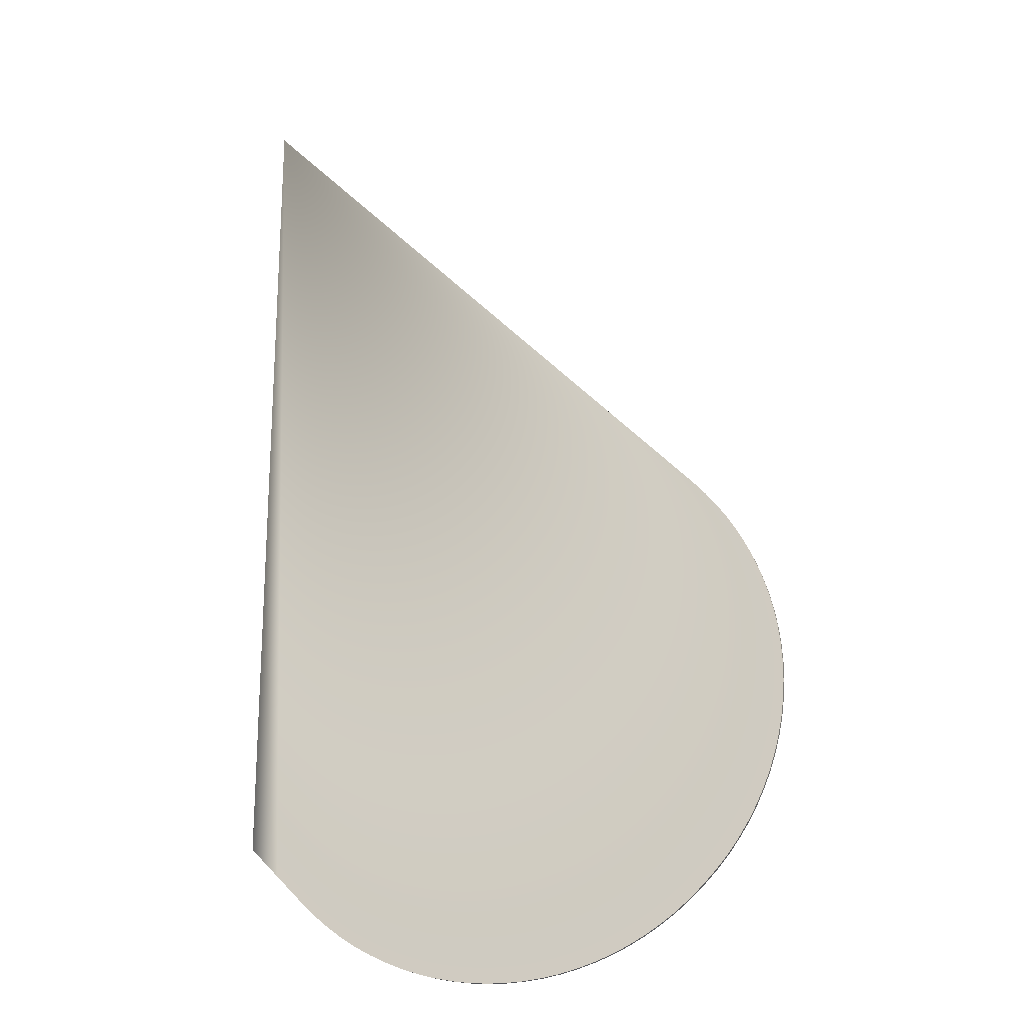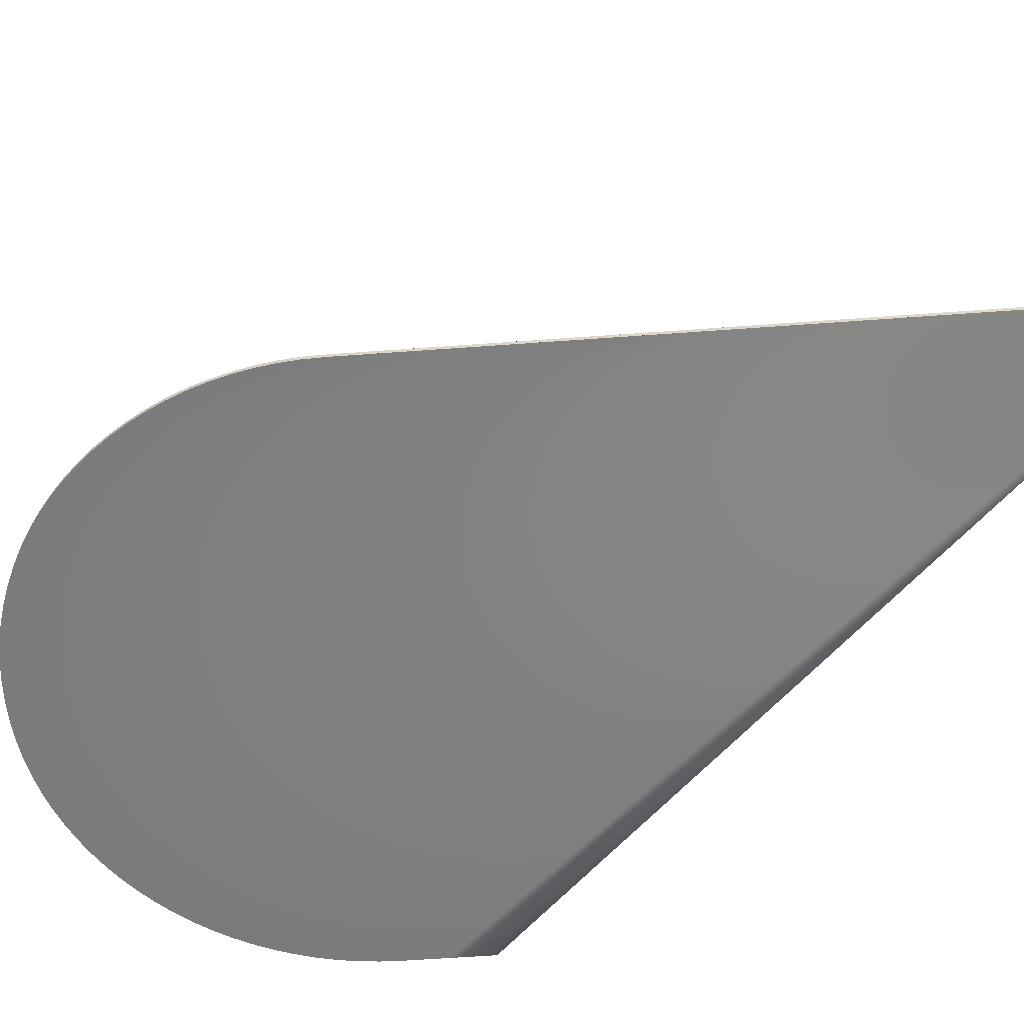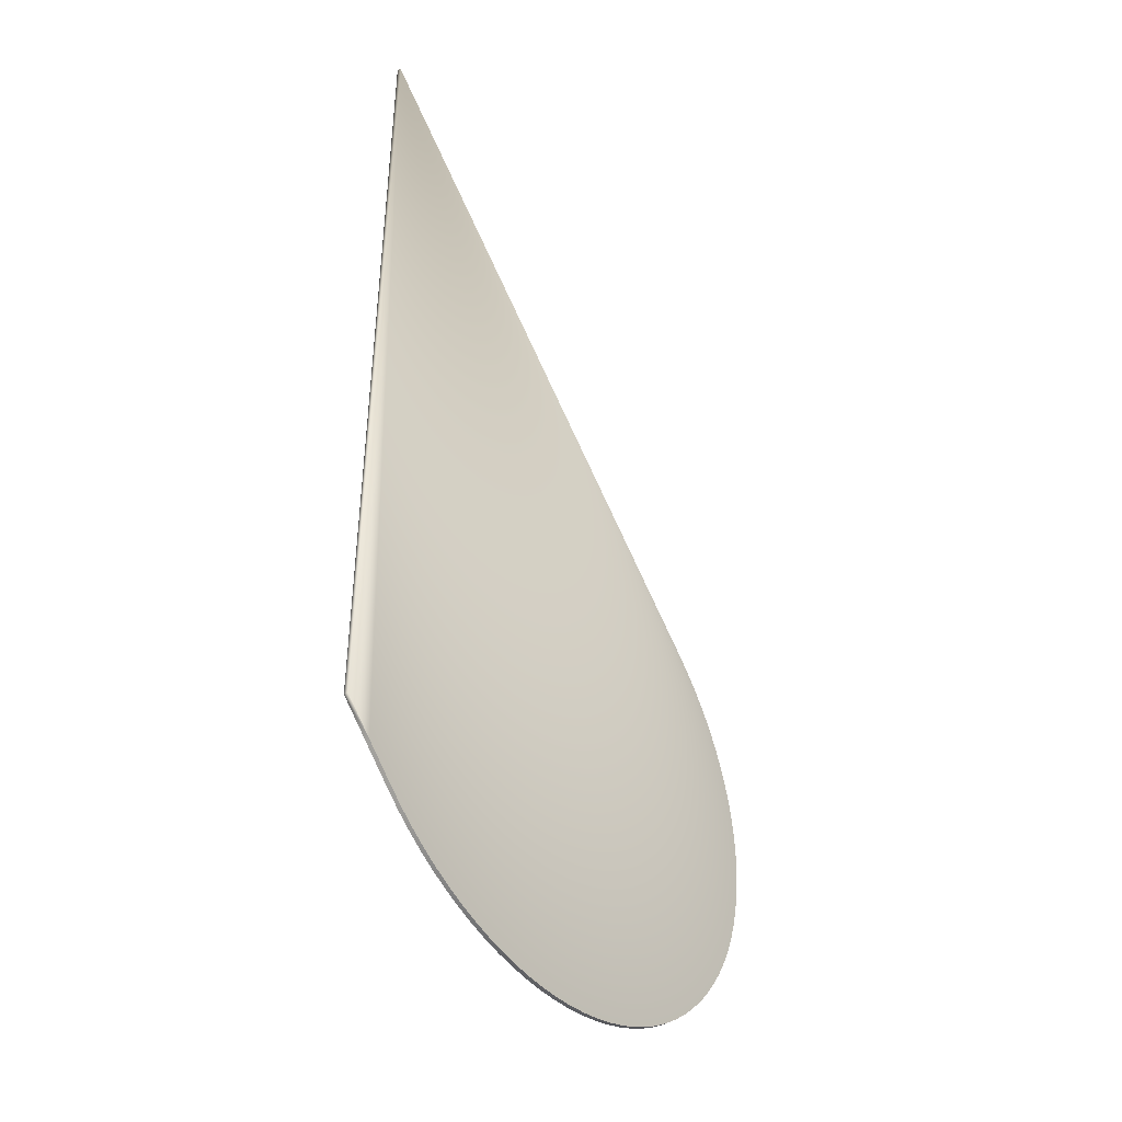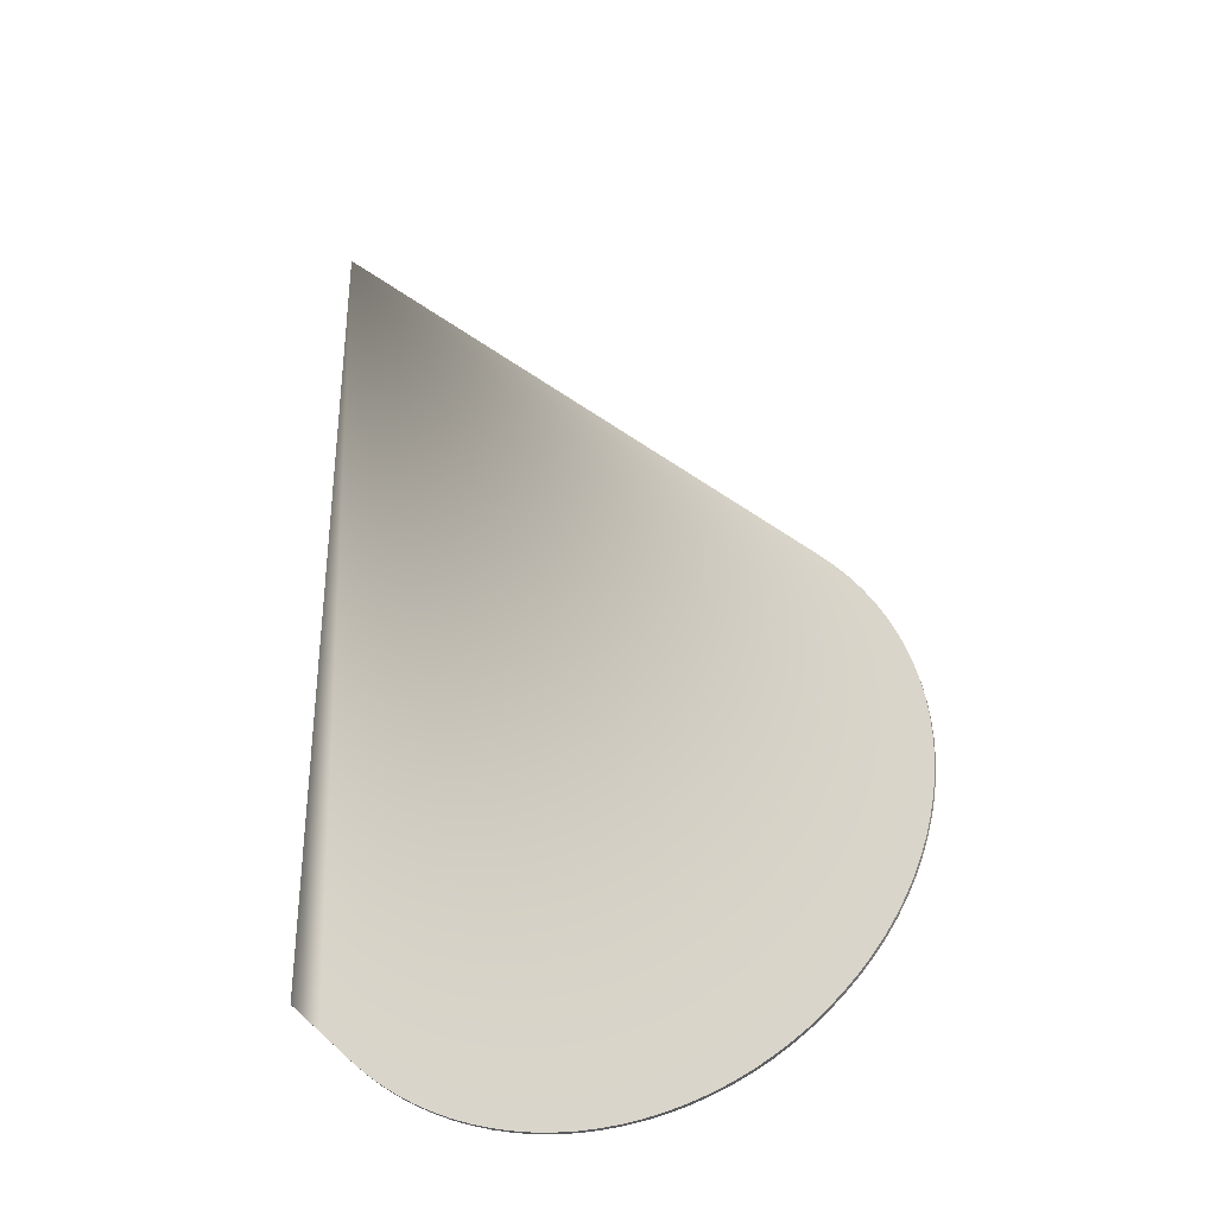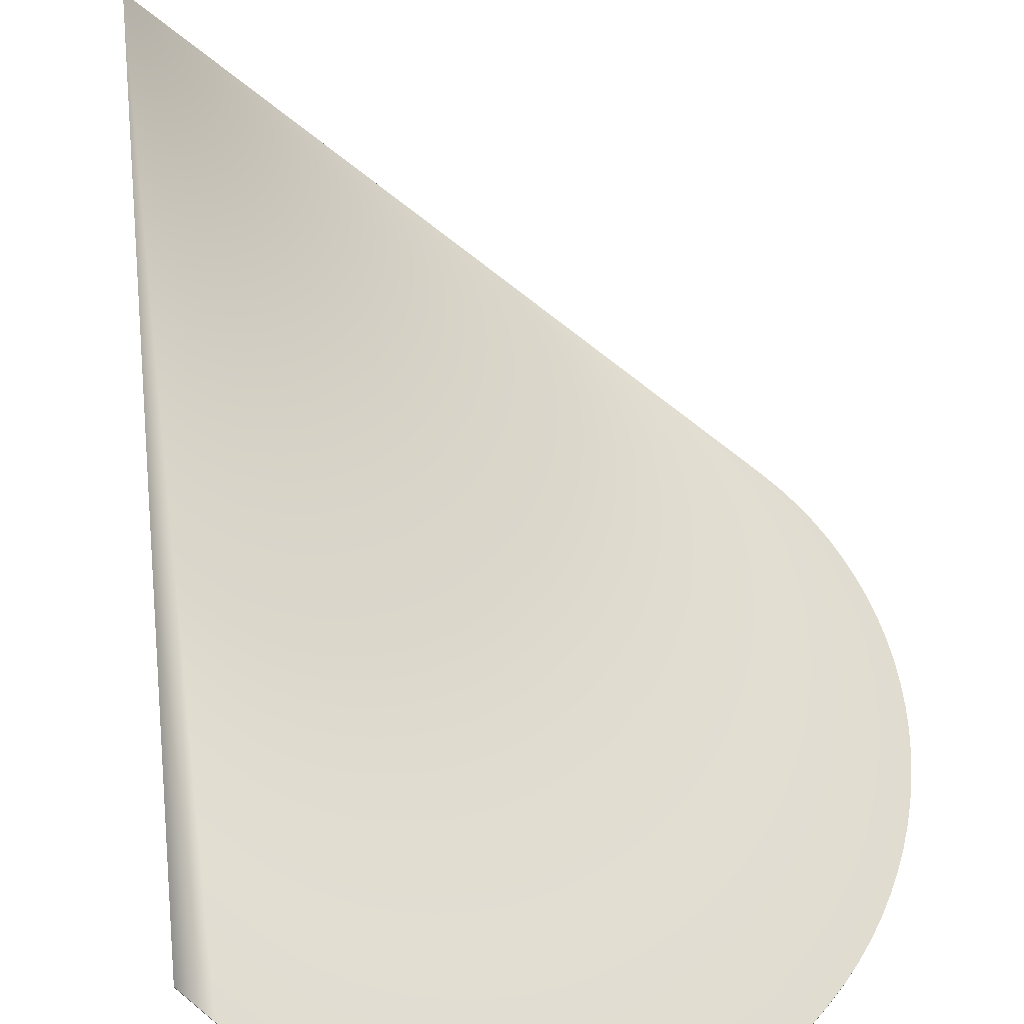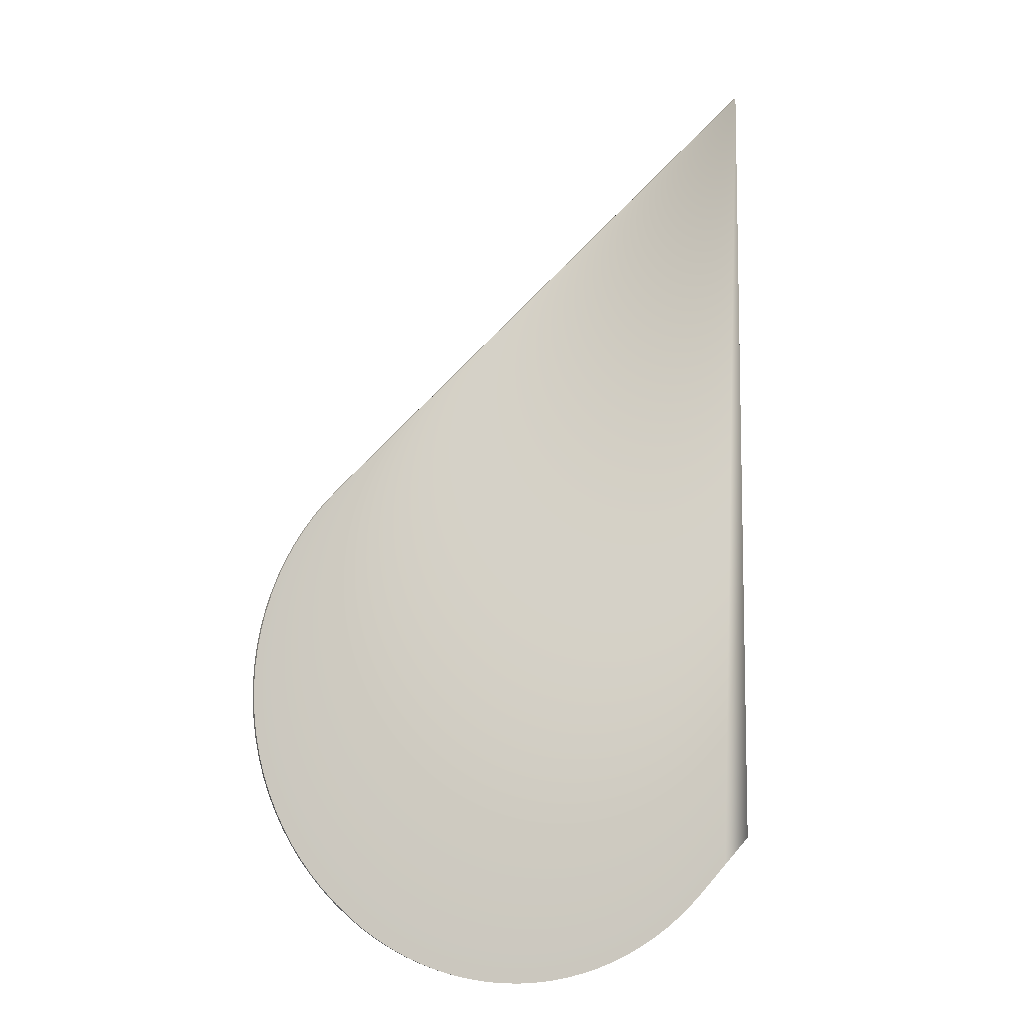
<metadata>
{"format":"obj","ext":"obj","renderer":"f3d","projection":"perspective","resolution":1024,"background":"white","views":[{"elev":-19.4,"azim":-163.4,"up":"+Z"},{"elev":-58.5,"azim":-40.8,"up":"+Y"},{"elev":-42.3,"azim":127.3,"up":"+Z"},{"elev":-34.0,"azim":-161.8,"up":"+Z"},{"elev":69.6,"azim":174.5,"up":"+Y"},{"elev":-7.0,"azim":-23.9,"up":"+Z"}]}
</metadata>
<code>
o Heart_2_Cube.004
v -0.002925 0.3103 0.9773
v -1.151 0.3103 -0.179
v 0.003882 0.3103 -1.075
v -1.125 0.3103 -1.253
v -1.09 0.3103 -1.282
v -1.053 0.3103 -1.308
v -1.015 0.3103 -1.332
v -0.9754 0.3103 -1.354
v -0.9344 0.3103 -1.373
v -0.8922 0.3103 -1.39
v -0.8491 0.3103 -1.404
v -0.8052 0.3103 -1.415
v -0.7607 0.3103 -1.423
v -0.7158 0.3103 -1.429
v -0.6706 0.3103 -1.431
v -0.6253 0.3103 -1.431
v -0.5802 0.3103 -1.428
v -0.5353 0.3103 -1.422
v -0.4908 0.3103 -1.414
v -0.447 0.3103 -1.402
v -0.404 0.3103 -1.388
v -0.362 0.3103 -1.371
v -0.3211 0.3103 -1.352
v -0.2815 0.3103 -1.33
v -0.2433 0.3103 -1.306
v -0.2068 0.3103 -1.279
v -0.172 0.3103 -1.25
v -0.1363 0.3103 -1.216
v -1.196 0.3103 -1.182
v -1.225 0.3103 -1.148
v -1.252 0.3103 -1.111
v -1.276 0.3103 -1.073
v -1.298 0.3103 -1.034
v -1.318 0.3103 -0.9926
v -1.334 0.3103 -0.9506
v -1.349 0.3103 -0.9076
v -1.36 0.3103 -0.8638
v -1.369 0.3103 -0.8194
v -1.374 0.3103 -0.7745
v -1.377 0.3103 -0.7293
v -1.378 0.3103 -0.684
v -1.375 0.3103 -0.6388
v -1.369 0.3103 -0.5939
v -1.361 0.3103 -0.5494
v -1.35 0.3103 -0.5055
v -1.336 0.3103 -0.4624
v -1.319 0.3103 -0.4203
v -1.3 0.3103 -0.3792
v -1.279 0.3103 -0.3395
v -1.255 0.3103 -0.3012
v -1.228 0.3103 -0.2645
v -1.199 0.3103 -0.2295
v -1.166 0.3103 -0.1935
v 0.298 0.3103 0.6783
v -0.7266 0.3103 0.2486
v -0.3019 0.3103 0.6762
v -0.3019 0.3103 0.6762
v 0.298 0.3103 0.6783
v -0.002925 0.3103 0.9773
v -0.002925 0.3103 0.9773
v -1.162 0.3103 -1.219
v -0.1541 0.3103 -1.233
v -0.4689 0.3103 -1.408
v -0.8272 0.3103 -1.409
v -1.326 0.3103 -0.9716
v -1.372 0.3103 -0.6164
v -1.241 0.3103 -0.2828
v -0.5142 0.3103 0.4624
v -0.4255 0.3103 -1.395
v -0.783 0.3103 -1.419
v -1.108 0.3103 -1.268
v -1.341 0.3103 -0.9291
v -1.365 0.3103 -0.5717
v -1.214 0.3103 -0.247
v -0.3019 0.3103 0.6762
v -0.383 0.3103 -1.38
v -0.7383 0.3103 -1.426
v -1.072 0.3103 -1.295
v -1.179 0.3103 -1.201
v -1.211 0.3103 -1.165
v -1.354 0.3103 -0.8857
v -1.355 0.3103 -0.5275
v -1.183 0.3103 -0.2115
v -0.3415 0.3103 -1.362
v -0.6932 0.3103 -1.43
v -1.034 0.3103 -1.32
v -1.364 0.3103 -0.8416
v -1.343 0.3103 -0.484
v -0.9953 0.3103 -1.343
v -0.3013 0.3103 -1.341
v -0.648 0.3103 -1.431
v -1.238 0.3103 -1.13
v -1.371 0.3103 -0.7969
v -1.328 0.3103 -0.4413
v -0.002925 0.3103 0.9773
v -0.002925 0.3103 0.9773
v -0.2624 0.3103 -1.318
v -0.6028 0.3103 -1.43
v -0.9549 0.3103 -1.364
v -1.264 0.3103 -1.092
v -1.376 0.3103 -0.7519
v -1.31 0.3103 -0.3997
v -0.1524 0.3103 0.8267
v -0.939 0.3103 0.03482
v -0.2251 0.3103 -1.292
v -0.5577 0.3103 -1.425
v -0.9133 0.3103 -1.382
v -1.287 0.3103 -1.053
v -1.377 0.3103 -0.7067
v -1.29 0.3103 -0.3594
v -1.159 0.3103 -0.1862
v -0.0662 0.3103 -1.145
v -0.1894 0.3103 -1.264
v -0.5131 0.3103 -1.418
v -0.8707 0.3103 -1.397
v -1.308 0.3103 -1.013
v -1.376 0.3103 -0.6614
v -1.267 0.3103 -0.3203
v -1.143 0.3103 -1.236
v -0.1541 0.3203 -1.233
v -0.1363 0.3203 -1.216
v -0.4689 0.3203 -1.408
v -0.447 0.3203 -1.402
v -0.8272 0.3203 -1.409
v -0.8052 0.3203 -1.415
v -1.326 0.3203 -0.9716
v -1.318 0.3203 -0.9926
v -1.372 0.3203 -0.6164
v -1.375 0.3203 -0.6388
v -1.241 0.3203 -0.2828
v -1.255 0.3203 -0.3012
v -0.5142 0.3203 0.4624
v -0.7266 0.3203 0.2486
v -0.4255 0.3203 -1.395
v -0.404 0.3203 -1.388
v -0.783 0.3203 -1.419
v -0.7607 0.3203 -1.423
v -1.108 0.3203 -1.268
v -1.09 0.3203 -1.282
v -1.341 0.3203 -0.9291
v -1.334 0.3203 -0.9506
v -1.365 0.3203 -0.5717
v -1.369 0.3203 -0.5939
v -1.214 0.3203 -0.247
v -1.228 0.3203 -0.2645
v -0.3019 0.3203 0.6762
v -0.3019 0.3203 0.6762
v -0.383 0.3203 -1.38
v -0.362 0.3203 -1.371
v -0.7383 0.3203 -1.426
v -0.7158 0.3203 -1.429
v -1.072 0.3203 -1.295
v -1.053 0.3203 -1.308
v -1.179 0.3203 -1.201
v -1.162 0.3203 -1.219
v -1.211 0.3203 -1.165
v -1.196 0.3203 -1.182
v -1.354 0.3203 -0.8857
v -1.349 0.3203 -0.9076
v -1.355 0.3203 -0.5275
v -1.361 0.3203 -0.5494
v -1.183 0.3203 -0.2115
v -1.199 0.3203 -0.2295
v -0.3415 0.3203 -1.362
v -0.3211 0.3203 -1.352
v -0.6932 0.3203 -1.43
v -0.6706 0.3203 -1.431
v -1.034 0.3203 -1.32
v -1.015 0.3203 -1.332
v -1.364 0.3203 -0.8416
v -1.36 0.3203 -0.8638
v -1.343 0.3203 -0.484
v -1.35 0.3203 -0.5055
v -0.9953 0.3203 -1.343
v -0.9754 0.3203 -1.354
v -0.3013 0.3203 -1.341
v -0.2815 0.3203 -1.33
v -0.648 0.3203 -1.431
v -0.6253 0.3203 -1.431
v -1.238 0.3203 -1.13
v -1.225 0.3203 -1.148
v -1.371 0.3203 -0.7969
v -1.369 0.3203 -0.8194
v -1.328 0.3203 -0.4413
v -1.336 0.3203 -0.4624
v -0.002925 0.3203 0.9773
v -0.002925 0.3203 0.9773
v -0.002925 0.3203 0.9773
v -0.002925 0.3203 0.9773
v -0.2624 0.3203 -1.318
v -0.2433 0.3203 -1.306
v -0.6028 0.3203 -1.43
v -0.5802 0.3203 -1.428
v -0.9549 0.3203 -1.364
v -0.9344 0.3203 -1.373
v -1.264 0.3203 -1.092
v -1.252 0.3203 -1.111
v -1.376 0.3203 -0.7519
v -1.374 0.3203 -0.7745
v -1.31 0.3203 -0.3997
v -1.319 0.3203 -0.4203
v -0.1524 0.3203 0.8267
v -0.3019 0.3203 0.6762
v -0.939 0.3203 0.03482
v -1.151 0.3203 -0.179
v -0.2251 0.3203 -1.292
v -0.2068 0.3203 -1.279
v -0.5577 0.3203 -1.425
v -0.5353 0.3203 -1.422
v -0.9133 0.3203 -1.382
v -0.8922 0.3203 -1.39
v -1.287 0.3203 -1.053
v -1.276 0.3203 -1.073
v -1.377 0.3203 -0.7067
v -1.377 0.3203 -0.7293
v -1.29 0.3203 -0.3594
v -1.3 0.3203 -0.3792
v -1.159 0.3203 -0.1862
v -1.166 0.3203 -0.1935
v -0.0662 0.3203 -1.145
v 0.003882 0.3203 -1.075
v -0.1894 0.3203 -1.264
v -0.172 0.3203 -1.25
v -0.5131 0.3203 -1.418
v -0.4908 0.3203 -1.414
v -0.8707 0.3203 -1.397
v -0.8491 0.3203 -1.404
v -1.308 0.3203 -1.013
v -1.298 0.3203 -1.034
v -1.376 0.3203 -0.6614
v -1.378 0.3203 -0.684
v -1.267 0.3203 -0.3203
v -1.279 0.3203 -0.3395
v -1.143 0.3203 -1.236
v -1.125 0.3203 -1.253
v -0.002925 0.3203 0.9773
f 60 95 1 96 59 103 57 75 56 68 55 104 2 111 53 83 52 74 51 67 50 118 49 110 48 102 47 94 46 88 45 82 44 73 43 66 42 117 41 109 40 101 39 93 38 87 37 81 36 72 35 65 34 116 33 108 32 100 31 92 30 80 29 79 61 119 4 71 5 78 6 86 7 89 8 99 9 107 10 115 11 64 12 70 13 77 14 85 15 91 16 98 17 106 18 114 19 63 20 69 21 76 22 84 23 90 24 97 25 105 26 113 27 62 28 112 3
f 236 221 220 121 120 223 222 207 206 191 190 177 176 165 164 149 148 135 134 123 122 225 224 209 208 193 192 179 178 167 166 151 150 137 136 125 124 227 226 211 210 195 194 175 174 169 168 153 152 139 138 235 234 155 154 157 156 181 180 197 196 213 212 229 228 127 126 141 140 159 158 171 170 183 182 199 198 215 214 231 230 129 128 143 142 161 160 173 172 185 184 201 200 217 216 233 232 131 130 145 144 163 162 219 218 205 204 133 132 147 146 203 202 189 188 187 186
f 3 112 220 221
f 106 17 193 208
f 27 113 222 223
f 28 62 120 121
f 107 9 195 210
f 19 114 224 225
f 20 63 122 123
f 108 33 229 212
f 11 115 226 227
f 12 64 124 125
f 109 41 231 214
f 33 116 228 229
f 34 65 126 127
f 110 49 233 216
f 41 117 230 231
f 42 66 128 129
f 111 2 205 218
f 49 118 232 233
f 50 67 130 131
f 112 28 121 220
f 4 119 234 235
f 55 68 132 133
f 113 26 207 222
f 62 27 223 120
f 21 69 134 135
f 114 18 209 224
f 63 19 225 122
f 13 70 136 137
f 115 10 211 226
f 64 11 227 124
f 5 71 138 139
f 116 34 127 228
f 65 35 141 126
f 35 72 140 141
f 117 42 129 230
f 66 43 143 128
f 43 73 142 143
f 118 50 131 232
f 67 51 145 130
f 51 74 144 145
f 119 61 155 234
f 68 56 147 132
f 56 75 146 147
f 60 3 221 236
f 69 20 123 134
f 22 76 148 149
f 70 12 125 136
f 14 77 150 151
f 71 4 235 138
f 6 78 152 153
f 72 36 159 140
f 61 79 154 155
f 73 44 161 142
f 29 80 156 157
f 74 52 163 144
f 36 81 158 159
f 75 57 203 146
f 44 82 160 161
f 76 21 135 148
f 52 83 162 163
f 77 13 137 150
f 23 84 164 165
f 78 5 139 152
f 15 85 166 167
f 79 29 157 154
f 7 86 168 169
f 80 30 181 156
f 37 87 170 171
f 81 37 171 158
f 45 88 172 173
f 82 45 173 160
f 8 89 174 175
f 83 53 219 162
f 24 90 176 177
f 84 22 149 164
f 16 91 178 179
f 85 14 151 166
f 30 92 180 181
f 86 6 153 168
f 38 93 182 183
f 87 38 183 170
f 46 94 184 185
f 88 46 185 172
f 1 95 186 187
f 89 7 169 174
f 59 96 188 189
f 90 23 165 176
f 25 97 190 191
f 91 15 167 178
f 17 98 192 193
f 92 31 197 180
f 9 99 194 195
f 93 39 199 182
f 31 100 196 197
f 94 47 201 184
f 39 101 198 199
f 95 60 236 186
f 47 102 200 201
f 96 1 187 188
f 57 103 202 203
f 97 24 177 190
f 2 104 204 205
f 98 16 179 192
f 26 105 206 207
f 99 8 175 194
f 18 106 208 209
f 100 32 213 196
f 10 107 210 211
f 101 40 215 198
f 32 108 212 213
f 102 48 217 200
f 40 109 214 215
f 103 59 189 202
f 48 110 216 217
f 104 55 133 204
f 53 111 218 219
f 105 25 191 206

</code>
